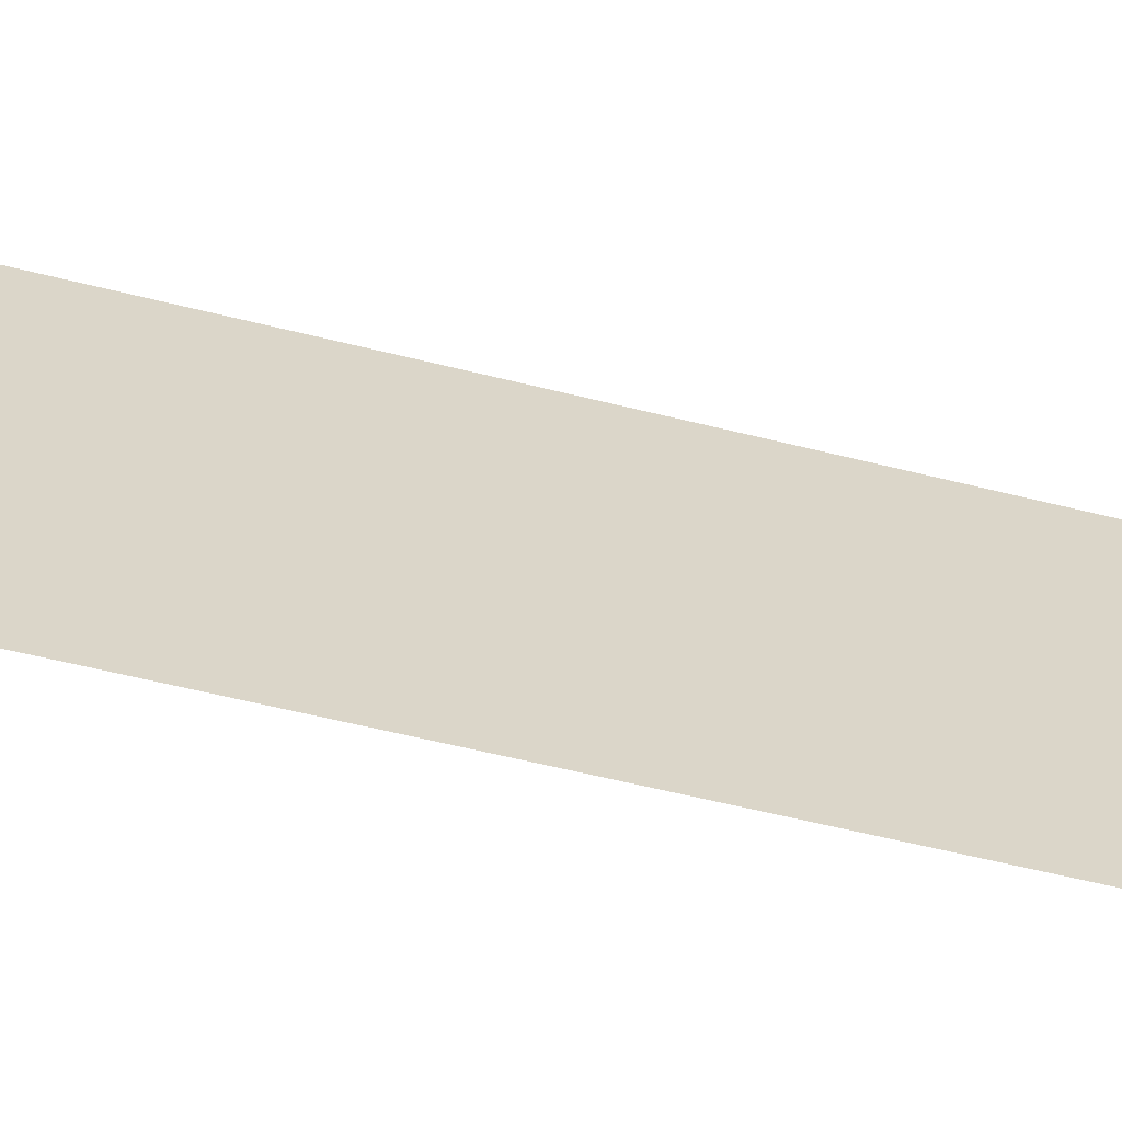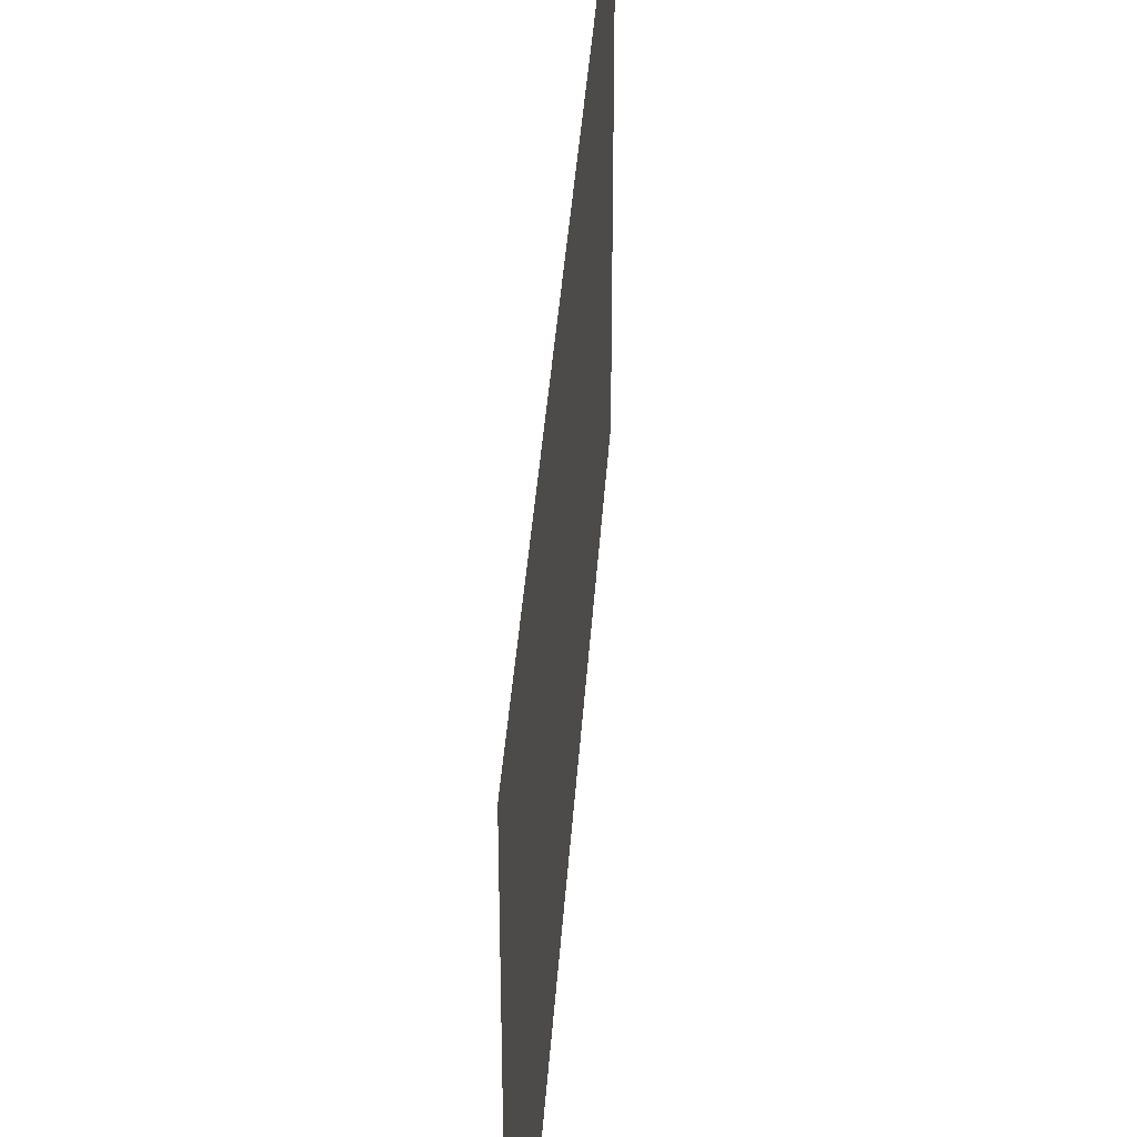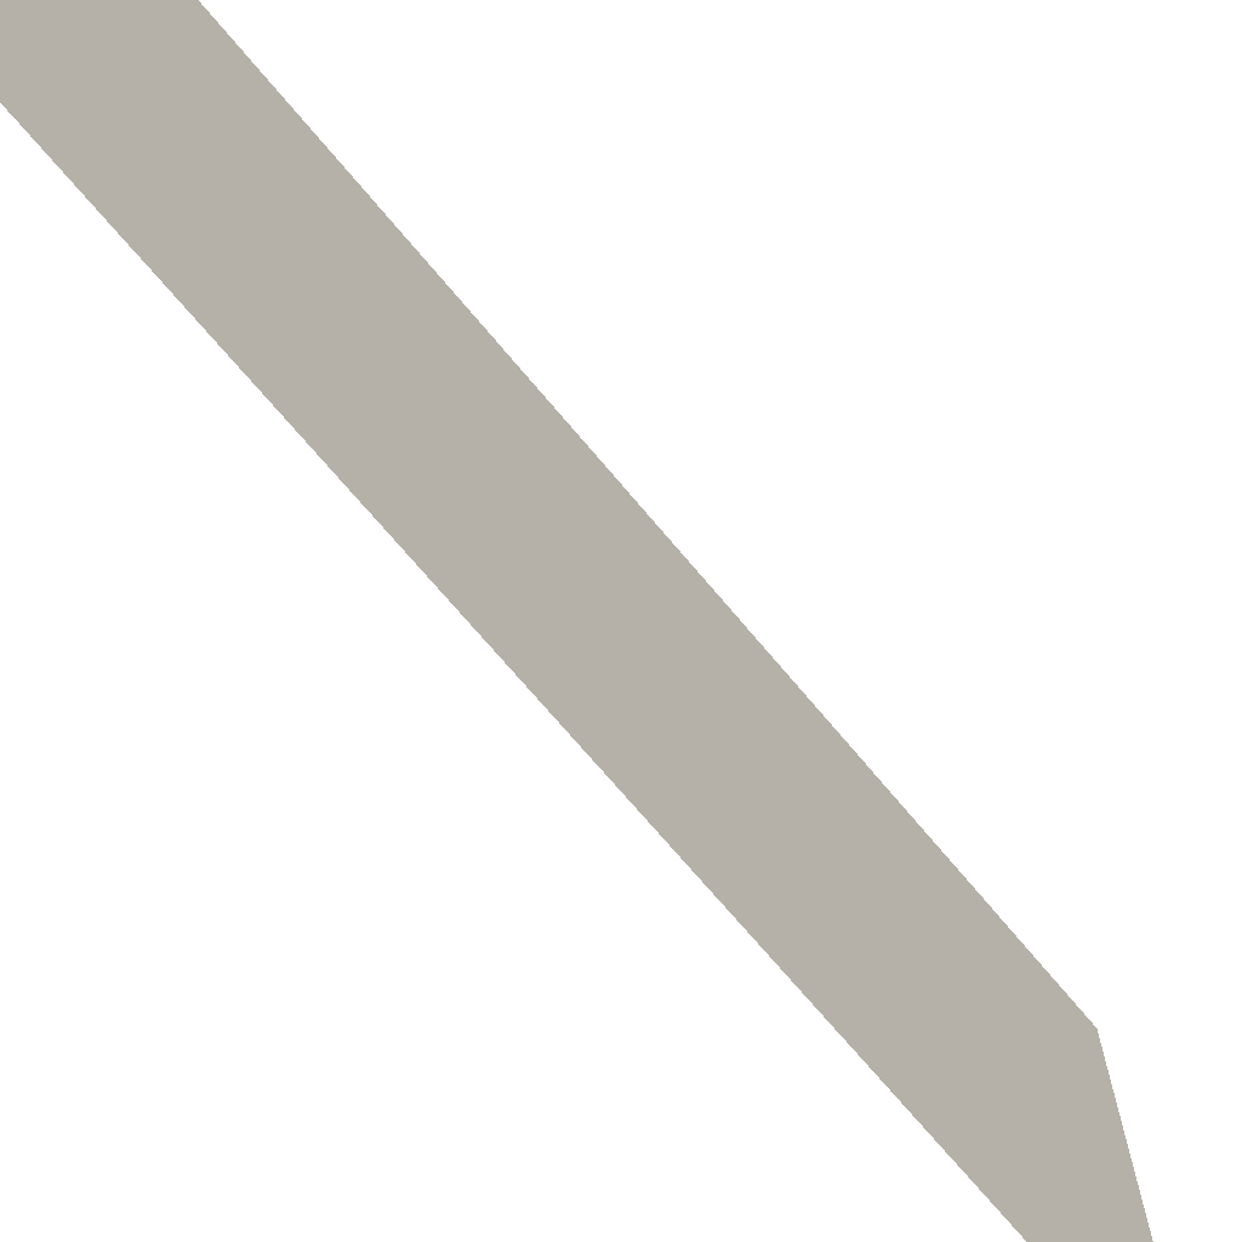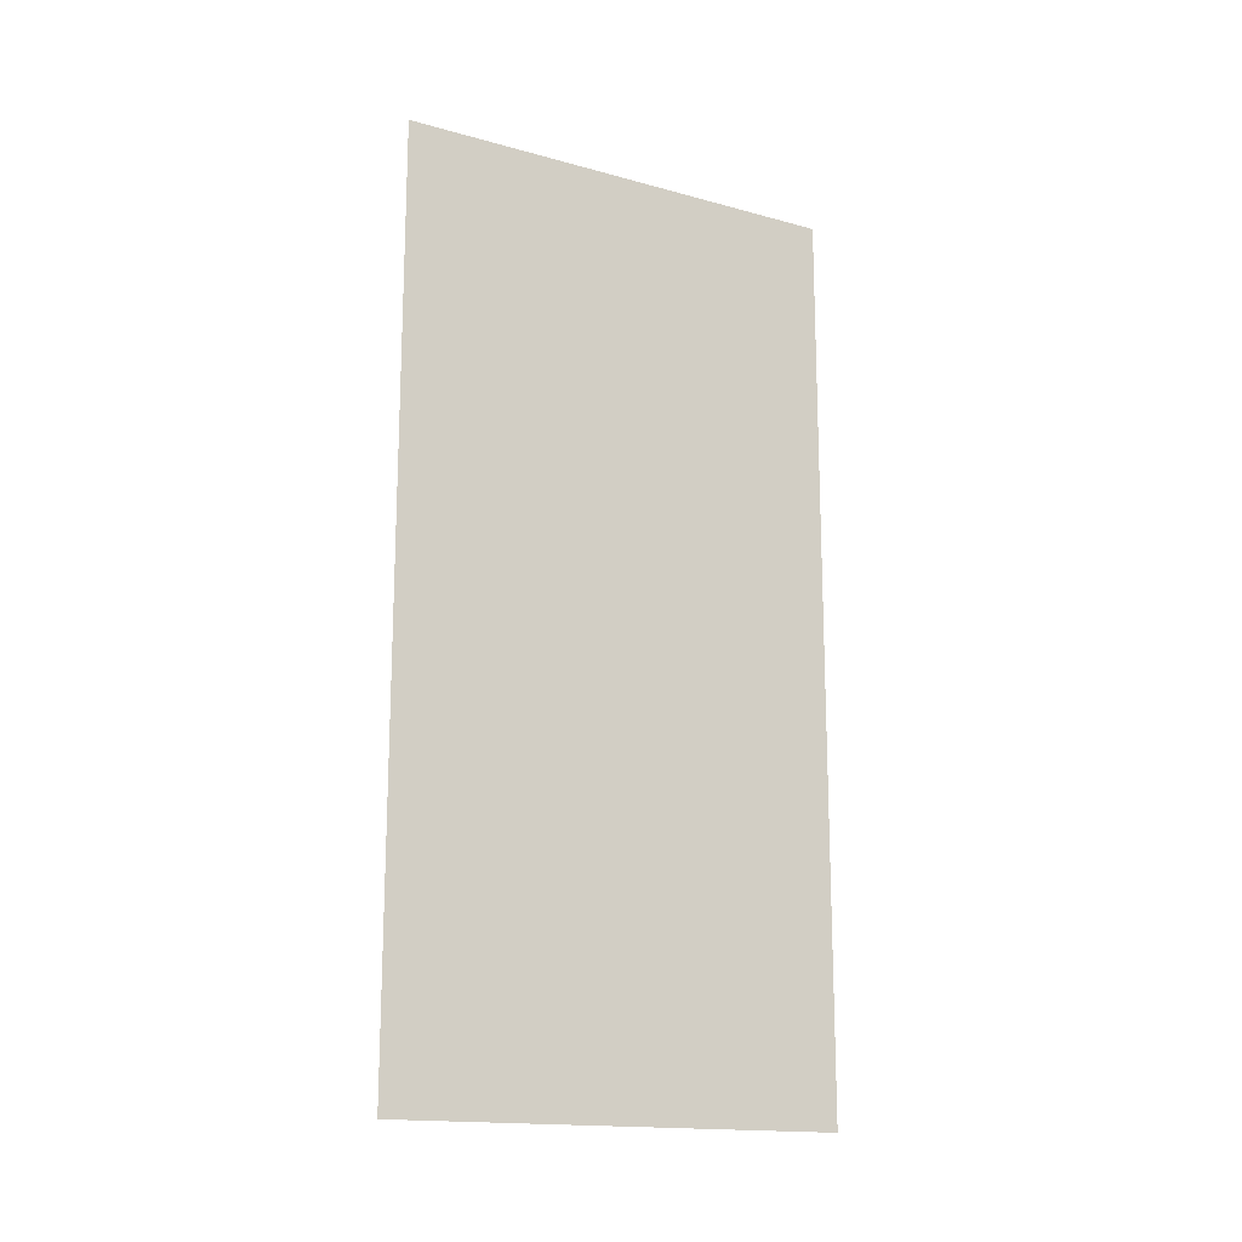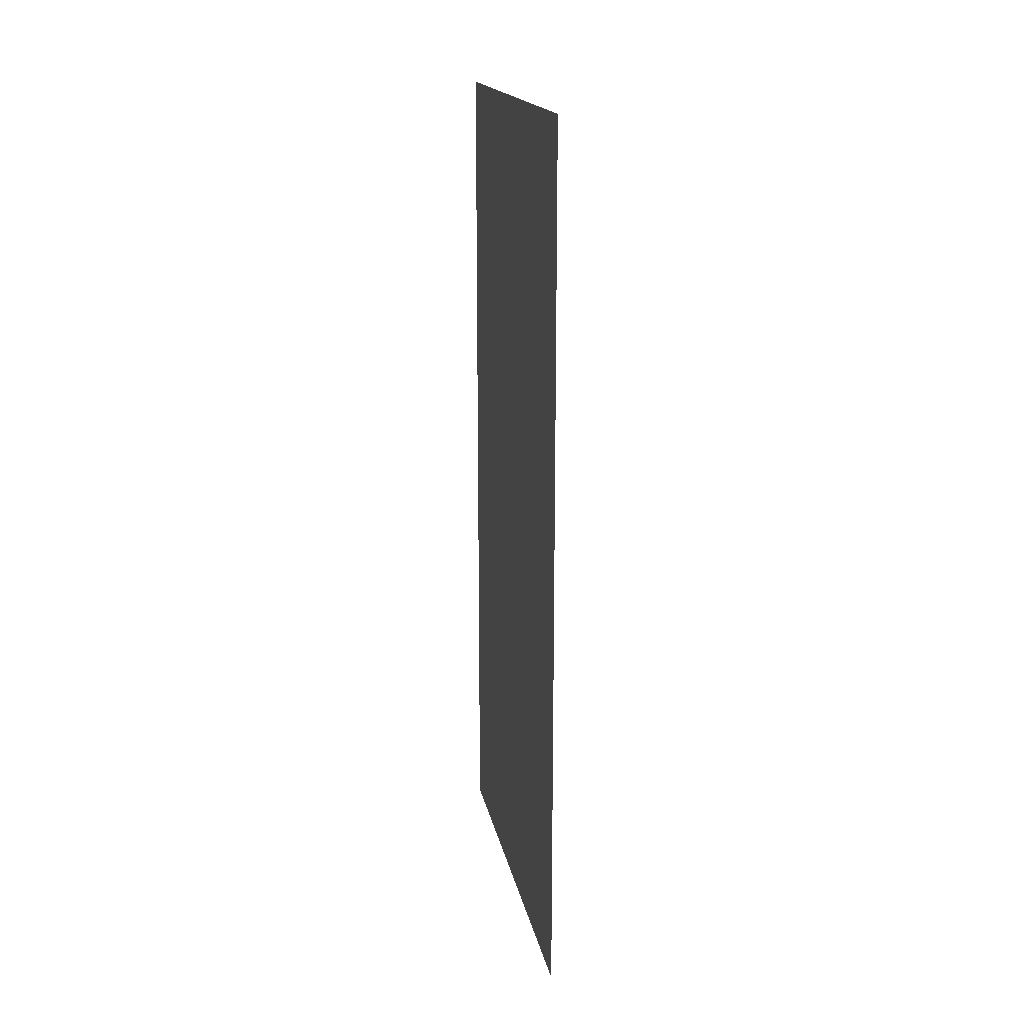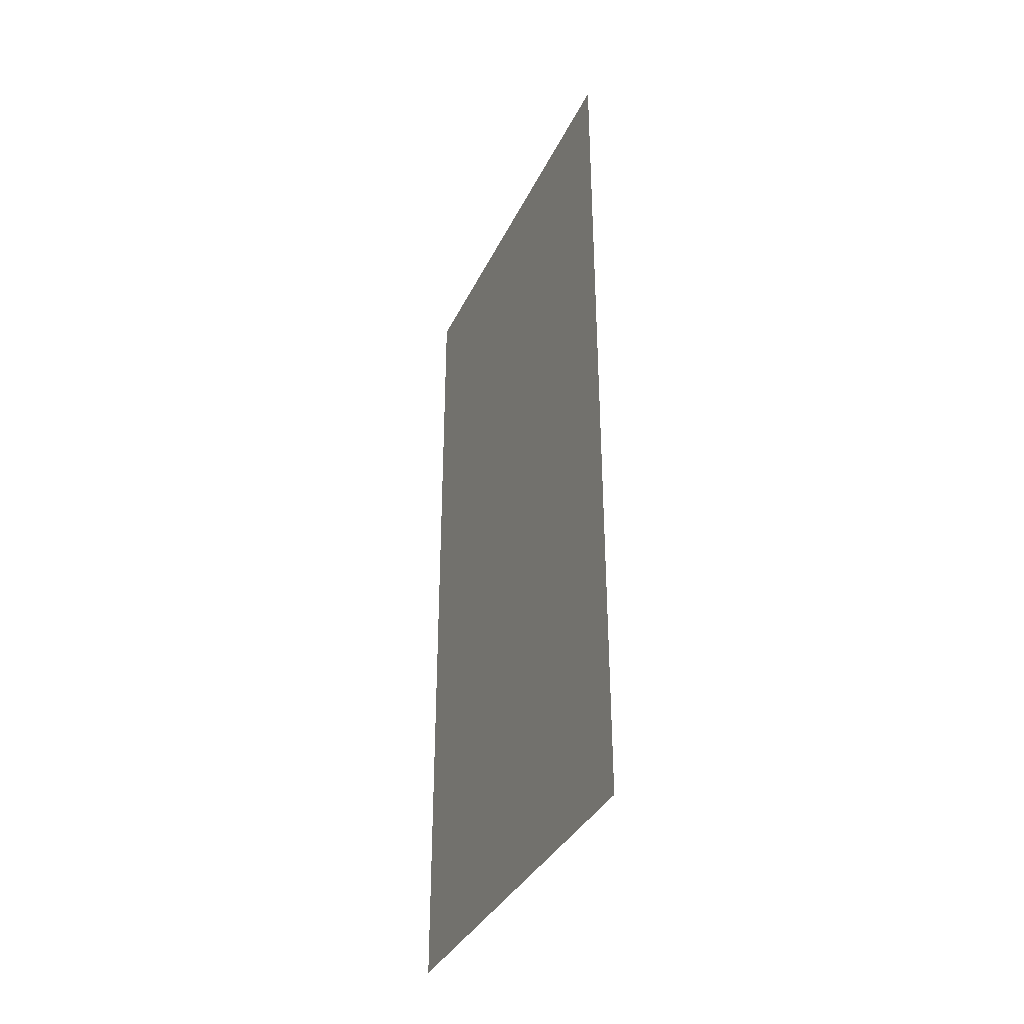
<metadata>
{"format":"obj","ext":"obj","renderer":"f3d","projection":"perspective","resolution":1024,"background":"white","views":[{"elev":-61.8,"azim":-104.1,"up":"+Y"},{"elev":38.0,"azim":3.8,"up":"+Y"},{"elev":-69.6,"azim":-140.3,"up":"+Y"},{"elev":-16.3,"azim":60.6,"up":"+Z"},{"elev":17.5,"azim":-10.7,"up":"+Z"},{"elev":-35.8,"azim":-23.1,"up":"+Z"}]}
</metadata>
<code>
o leftWall
v -1 0.3 -0.3
v -1 0.3 0.3
v -1 0 0.3
v -1 0 -0.3
f 1 2 3
f 4 1 3

</code>
